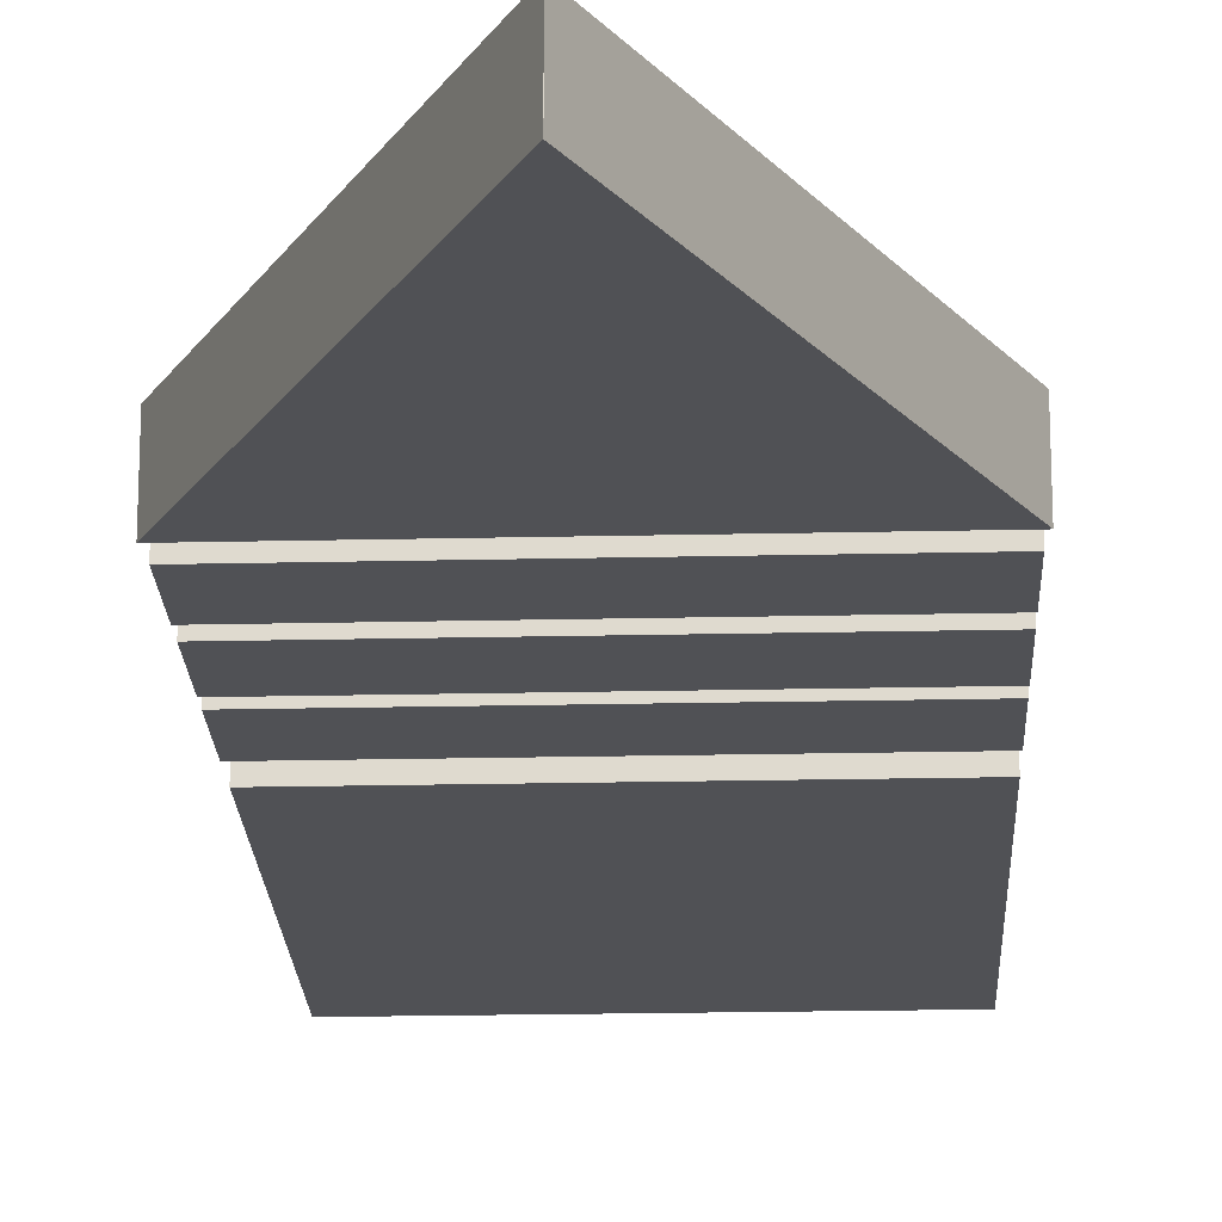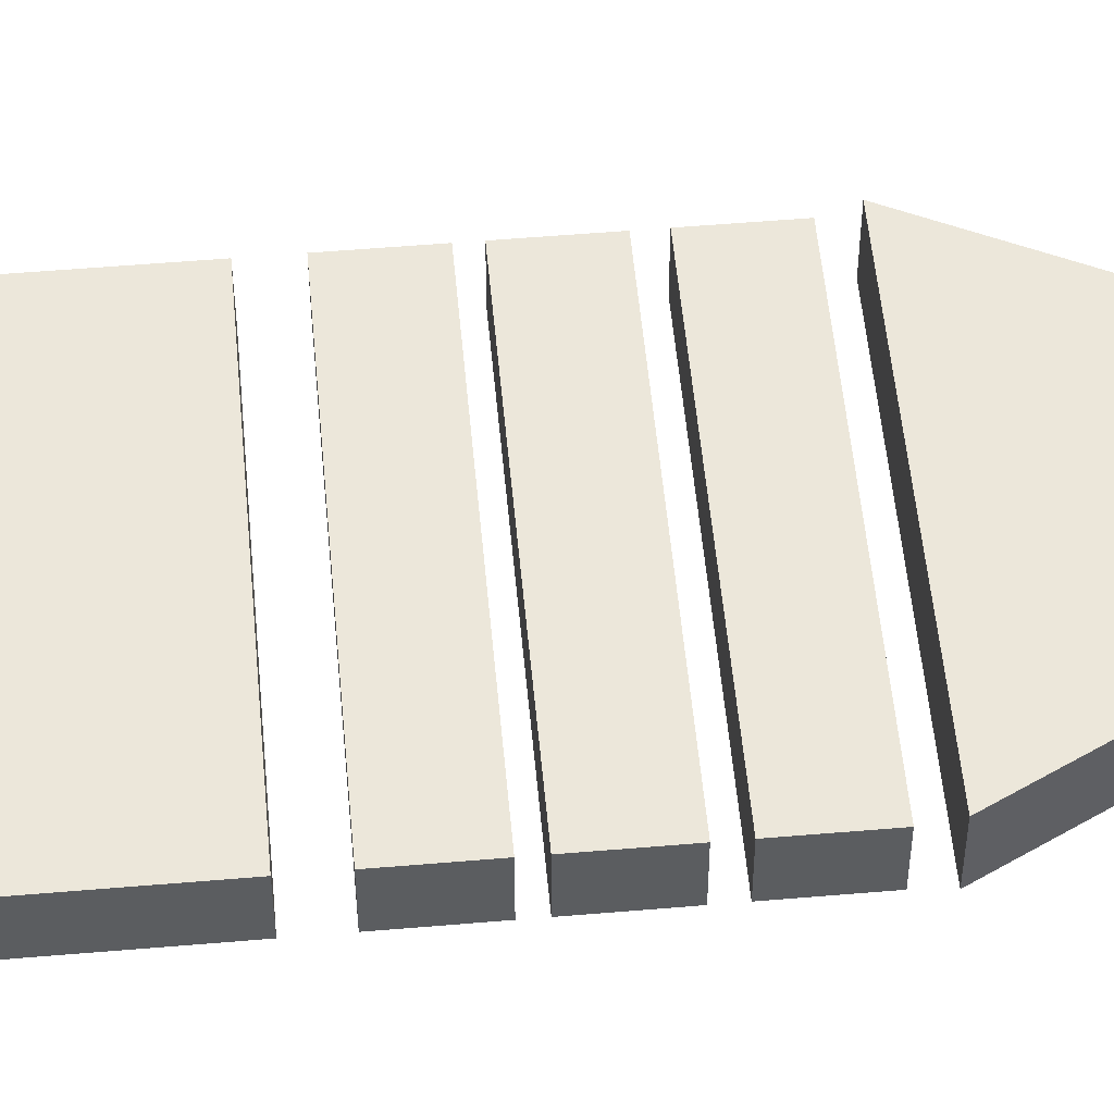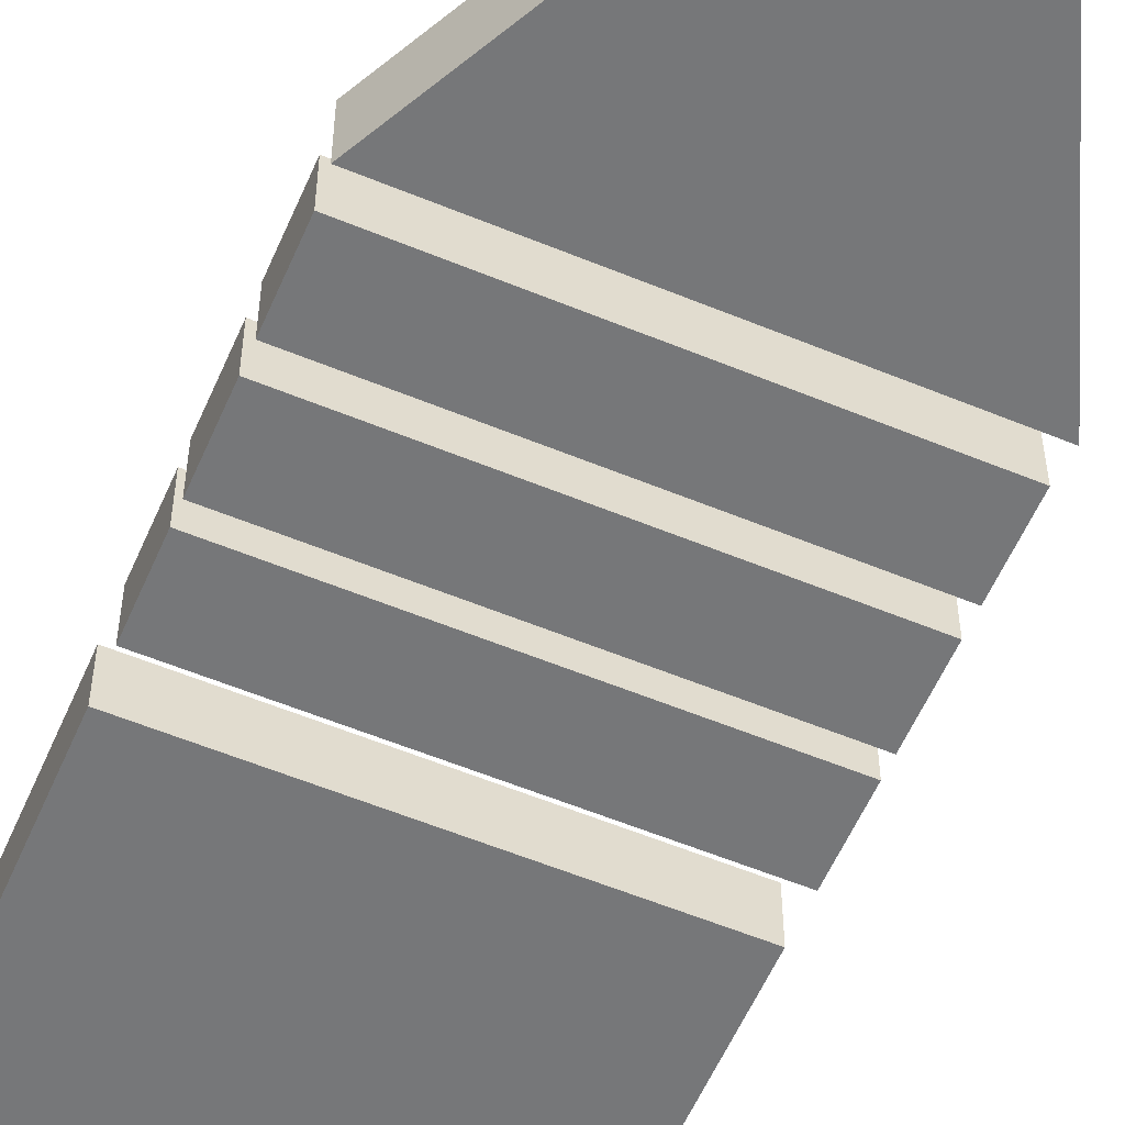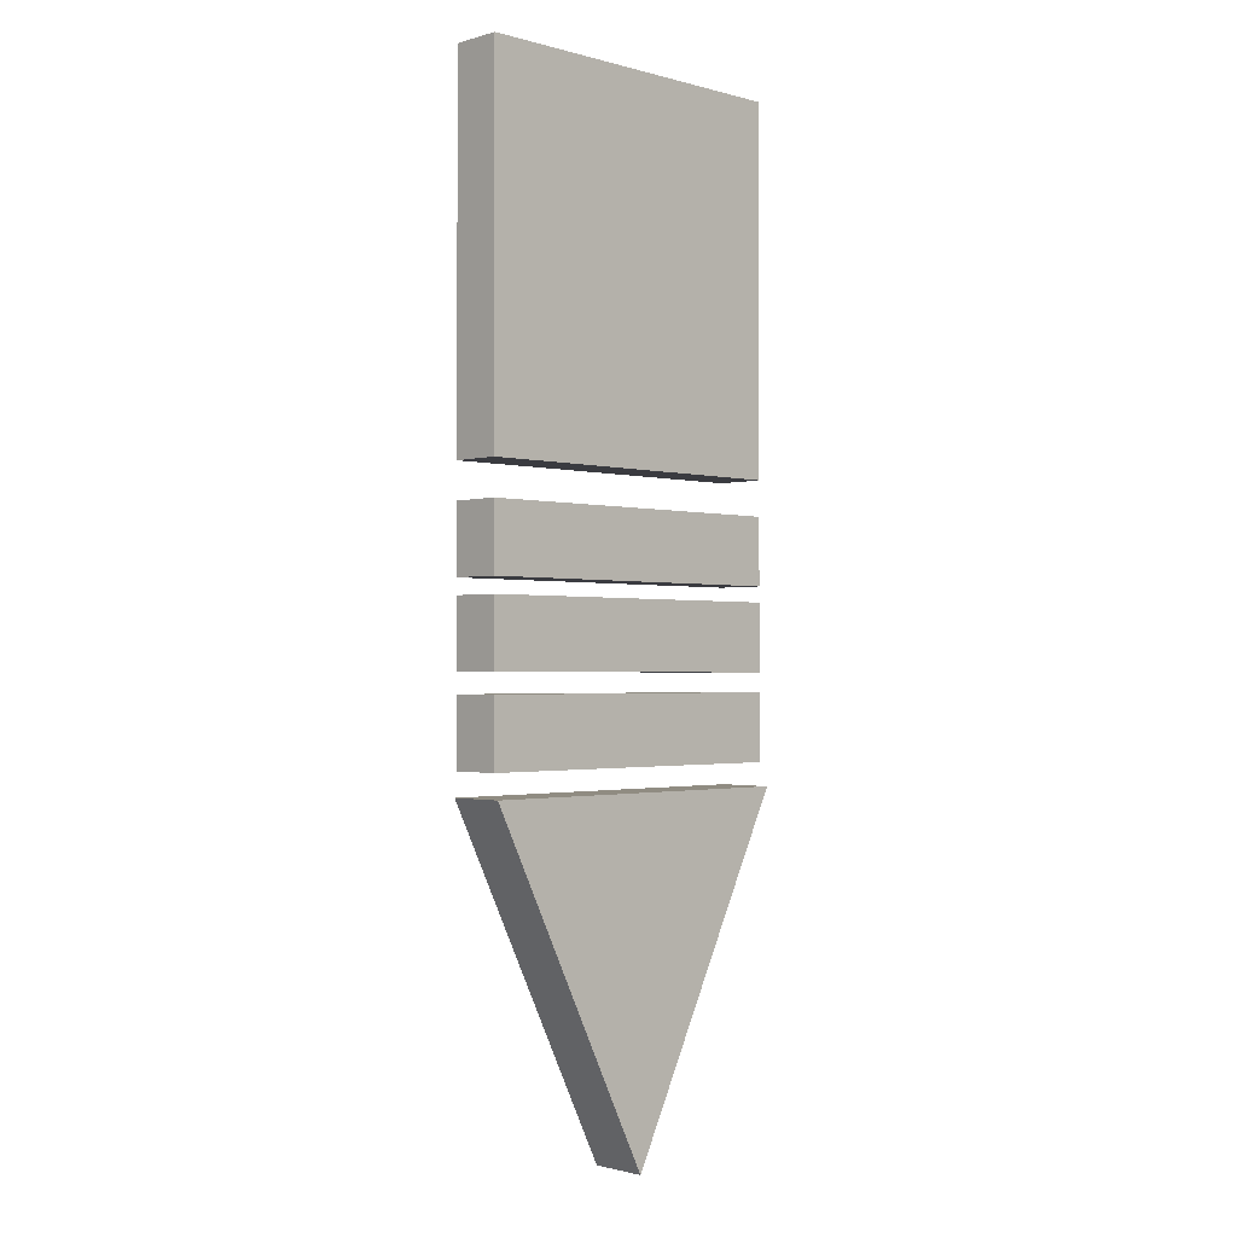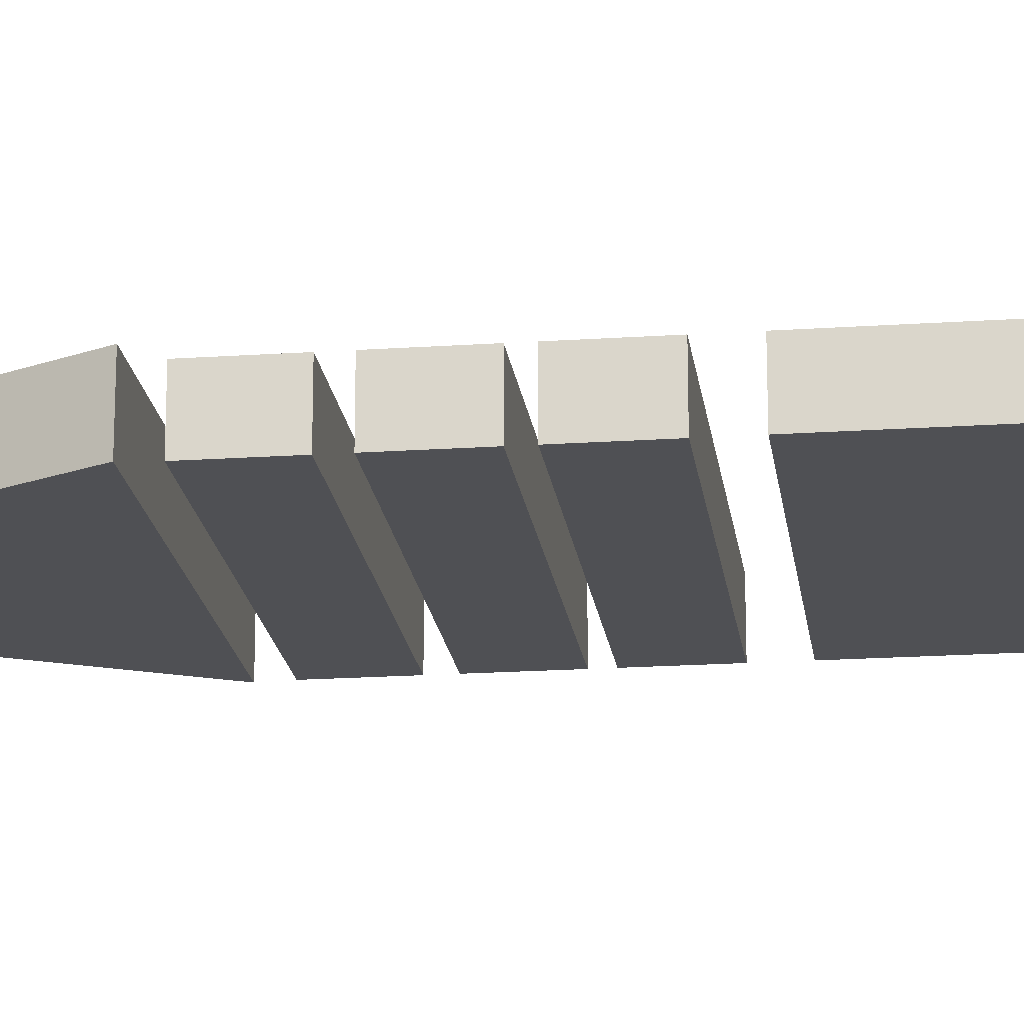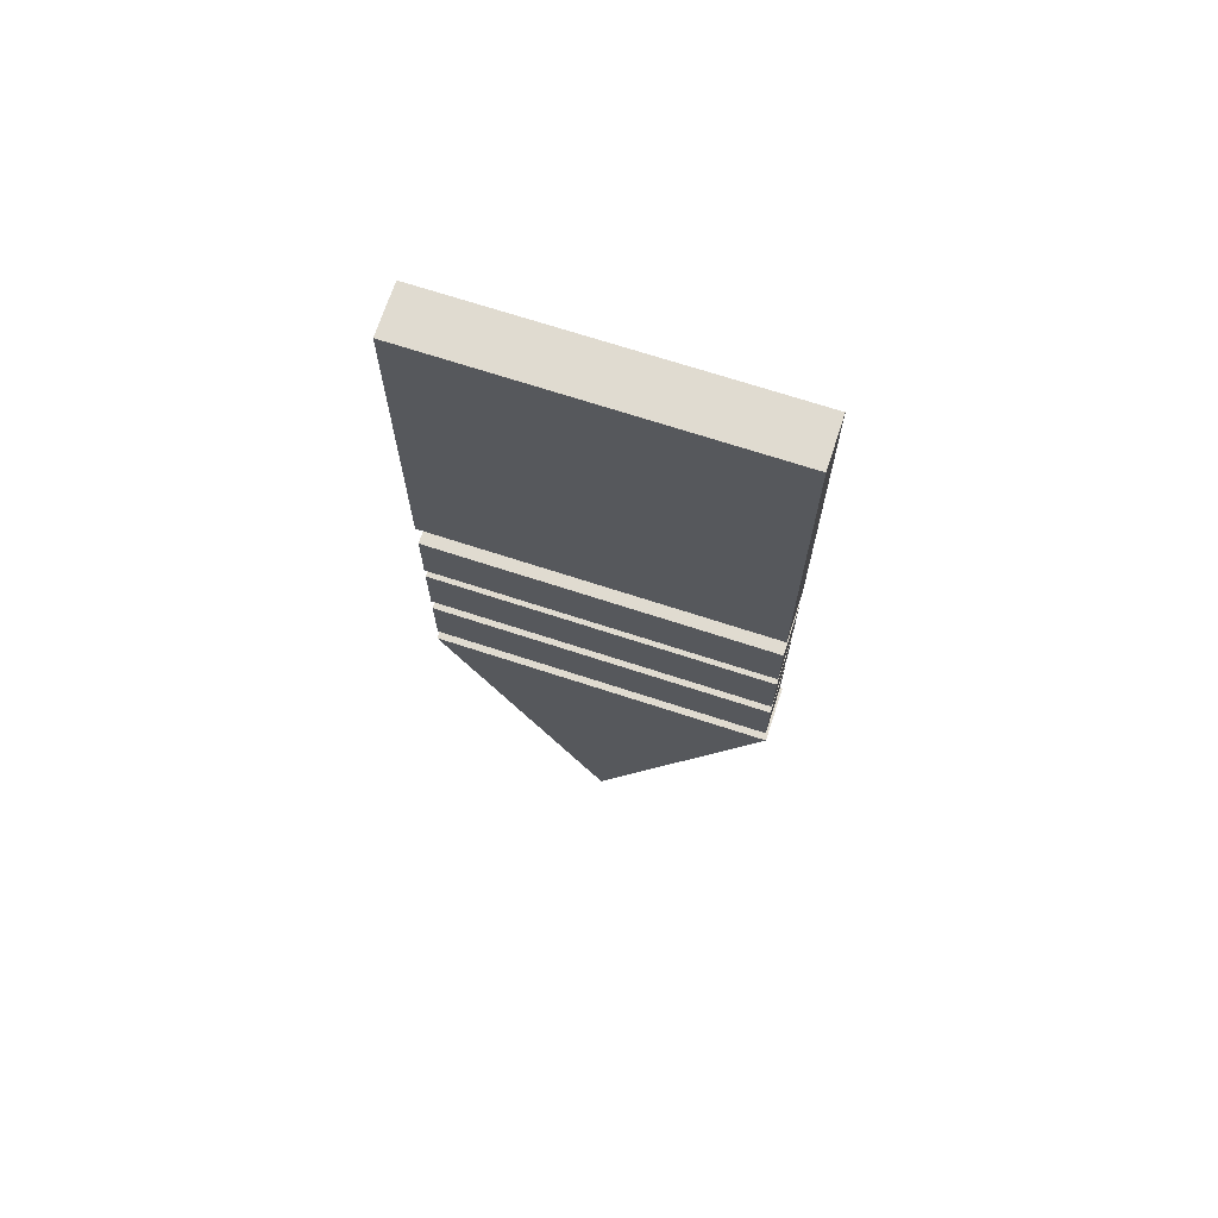
<metadata>
{"format":"obj","ext":"obj","renderer":"f3d","projection":"perspective","resolution":1024,"background":"white","views":[{"elev":-20.2,"azim":2.4,"up":"+Z"},{"elev":53.4,"azim":-95.2,"up":"+Z"},{"elev":-57.1,"azim":-23.3,"up":"+Z"},{"elev":-1.4,"azim":-44.5,"up":"+Y"},{"elev":-19.2,"azim":97.3,"up":"+Z"},{"elev":70.1,"azim":-161.9,"up":"+Y"}]}
</metadata>
<code>
o Plane
v 1.153 1.153 -0
v 0.000244 -1.153 0
v -1.153 1.153 0
v -0.000244 -1.153 0
v 1.153 1.153 0.3804
v 0.000245 -1.153 0.3804
v -1.153 1.153 0.3804
v -0.000244 -1.153 0.3804
f 1 2 4 3
f 5 7 8 6
f 1 3 7 5
f 2 1 5 6
f 4 2 6 8
f 3 4 8 7
o Plane.001
v 1.136 1.757 -4e-05
v 1.136 1.307 -4e-05
v -1.14 1.757 -4e-05
v -1.14 1.307 -4e-05
v 1.136 1.757 0.33
v 1.136 1.307 0.33
v -1.14 1.757 0.33
v -1.14 1.307 0.33
f 9 10 12 11
f 13 15 16 14
f 9 11 15 13
f 10 9 13 14
f 12 10 14 16
f 11 12 16 15
o Plane.002_Plane.003
v 1.136 2.335 -4e-05
v 1.136 1.886 -4e-05
v -1.14 2.335 -4e-05
v -1.14 1.886 -4e-05
v 1.136 2.335 0.33
v 1.136 1.886 0.33
v -1.14 2.335 0.33
v -1.14 1.886 0.33
f 17 18 20 19
f 21 23 24 22
f 17 19 23 21
f 18 17 21 22
f 20 18 22 24
f 19 20 24 23
o Plane.003_Plane.004
v 1.136 2.889 -4e-05
v 1.136 2.44 -4e-05
v -1.14 2.889 -4e-05
v -1.14 2.44 -4e-05
v 1.136 2.889 0.33
v 1.136 2.44 0.33
v -1.14 2.889 0.33
v -1.14 2.44 0.33
f 25 26 28 27
f 29 31 32 30
f 25 27 31 29
f 26 25 29 30
f 28 26 30 32
f 27 28 32 31
o Plane.004_Plane.005
v 1.136 5.584 -4e-05
v 1.136 3.125 -4e-05
v -1.14 5.584 -4e-05
v -1.14 3.125 -4e-05
v 1.136 5.584 0.33
v 1.136 3.125 0.33
v -1.14 5.584 0.33
v -1.14 3.125 0.33
f 33 34 36 35
f 37 39 40 38
f 33 35 39 37
f 34 33 37 38
f 36 34 38 40
f 35 36 40 39

</code>
